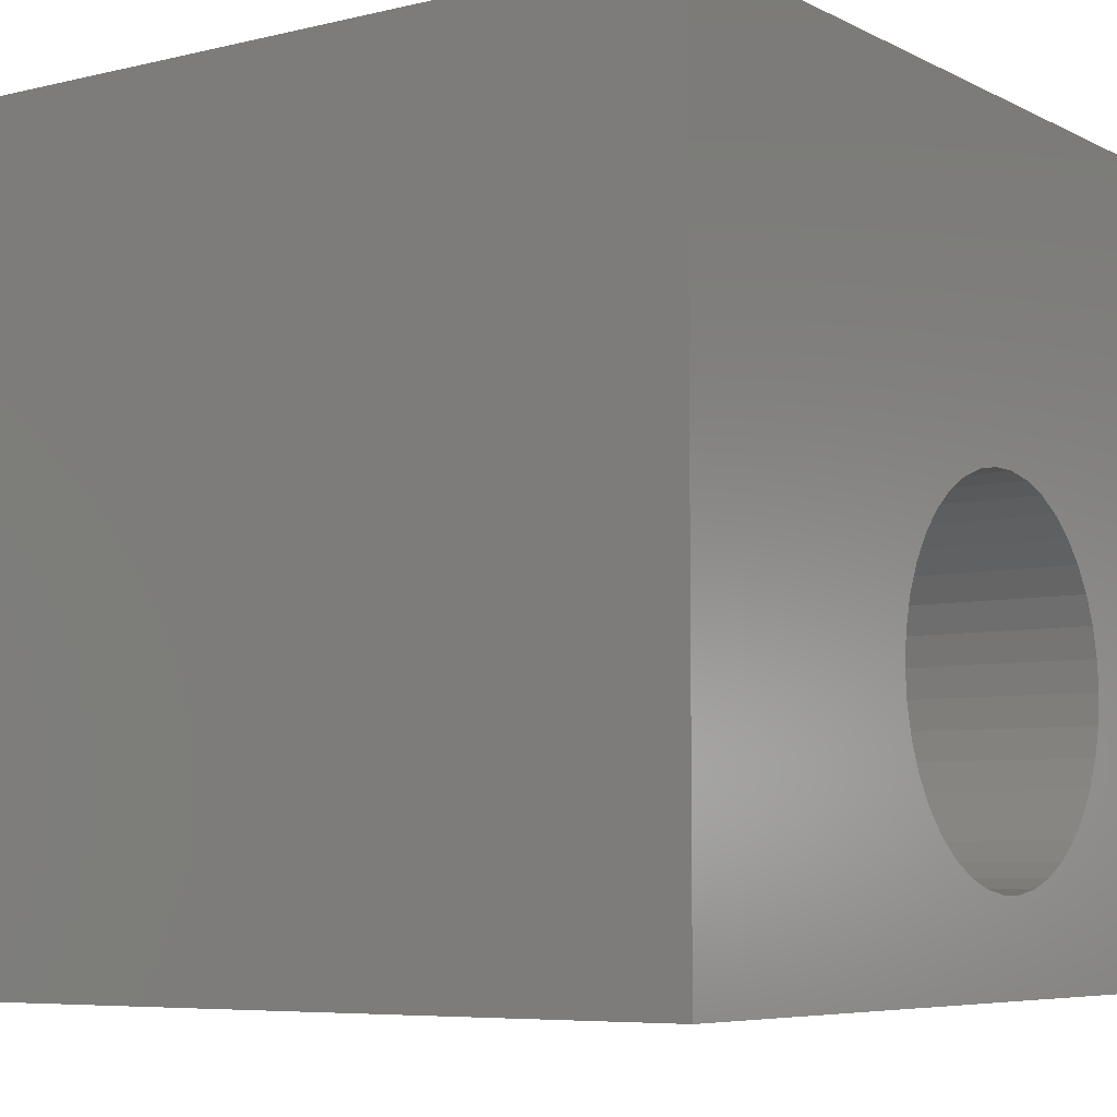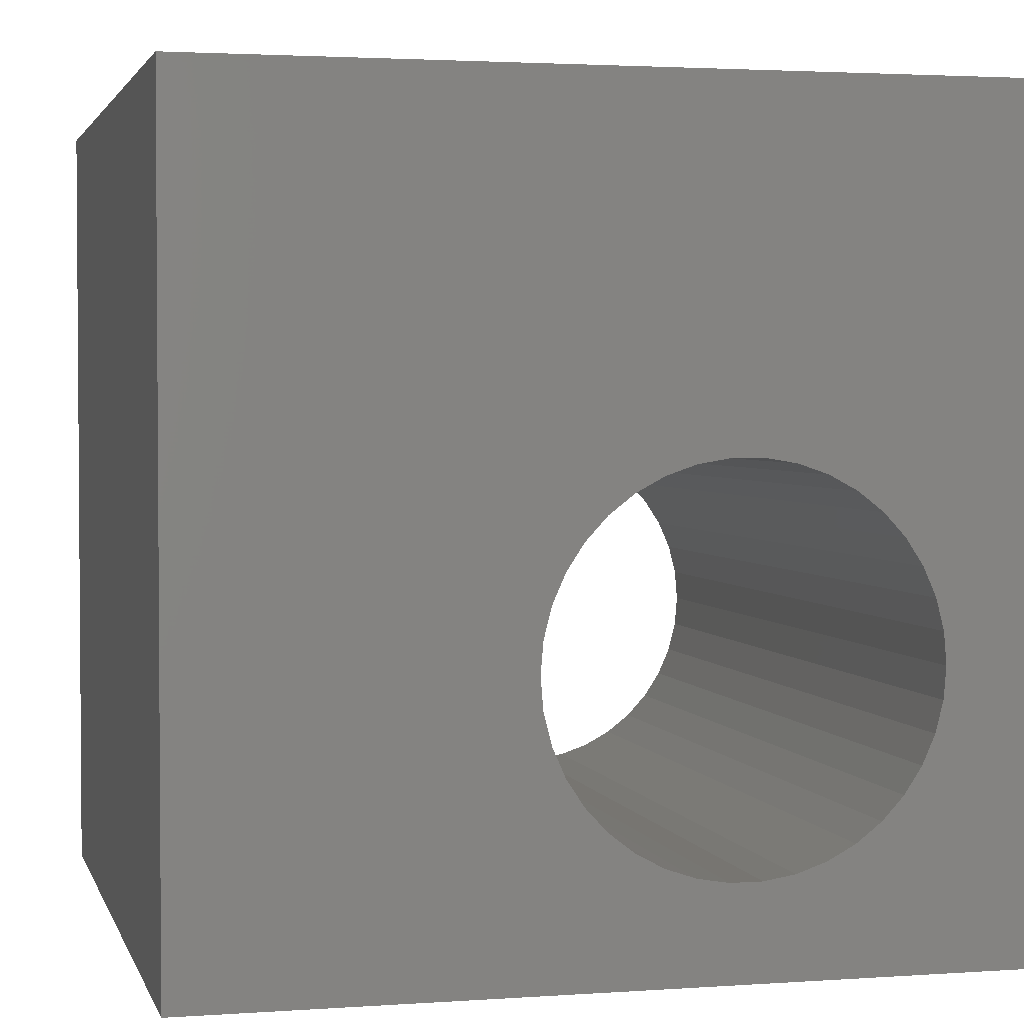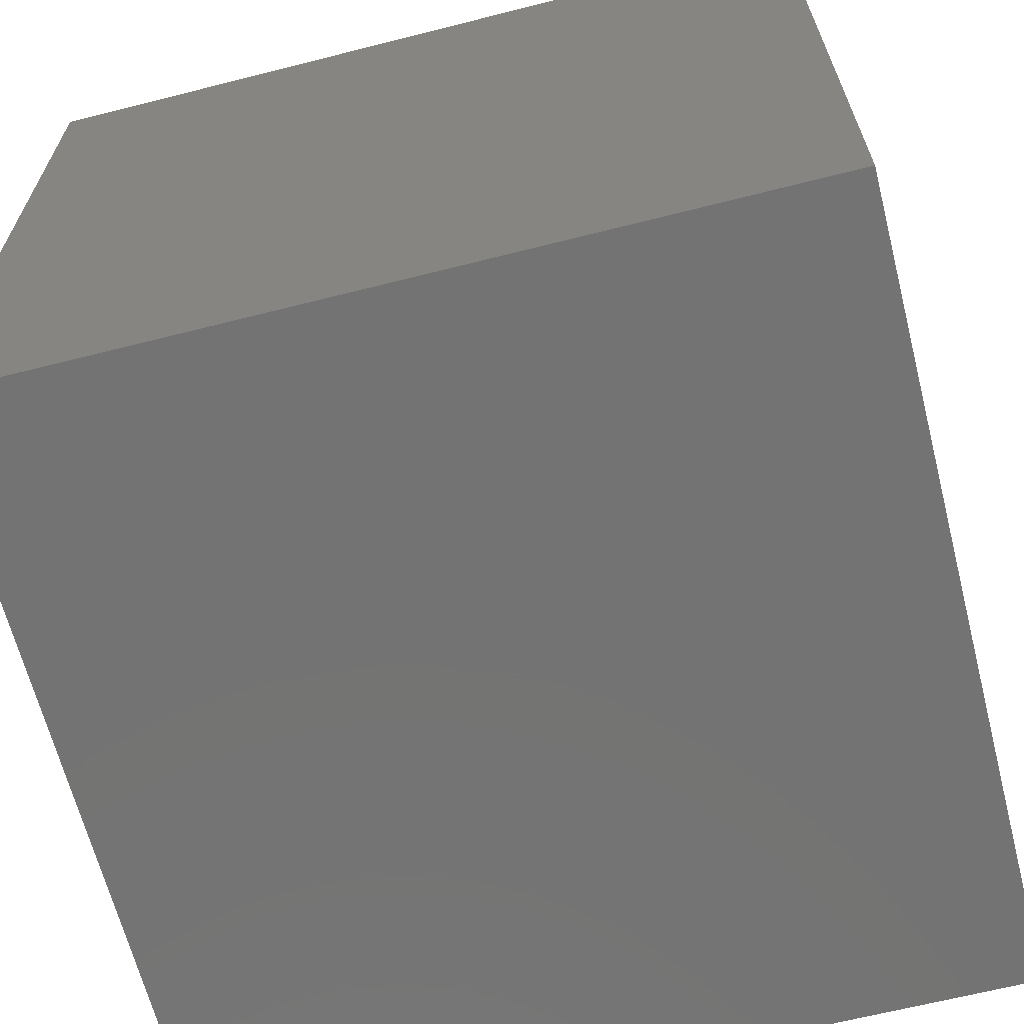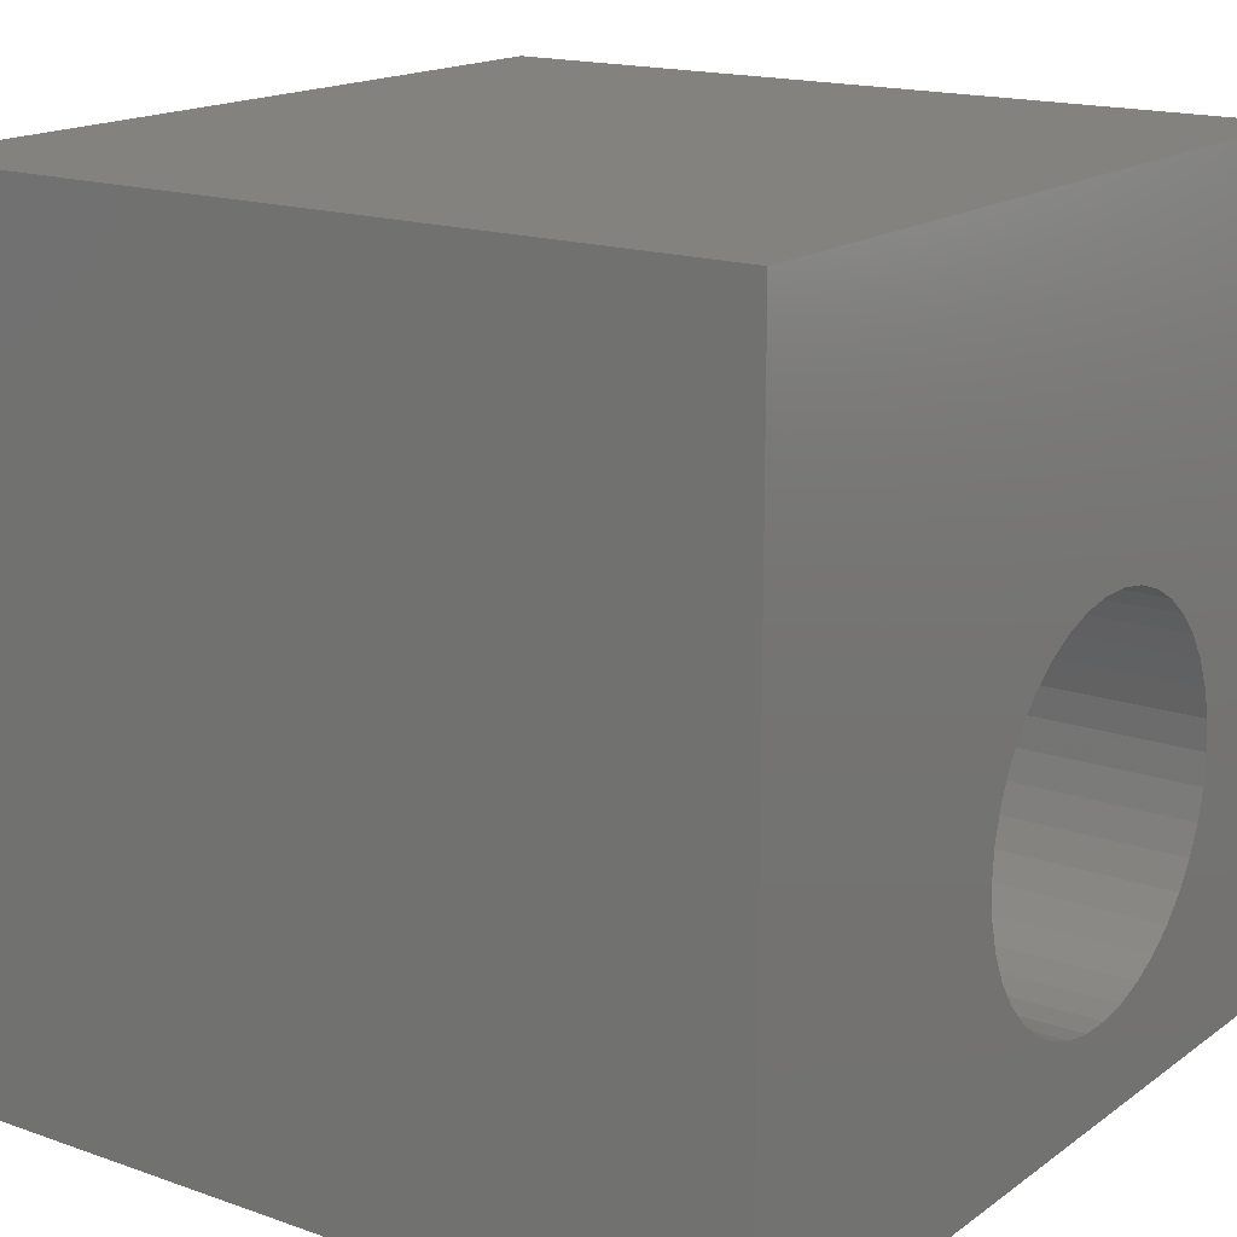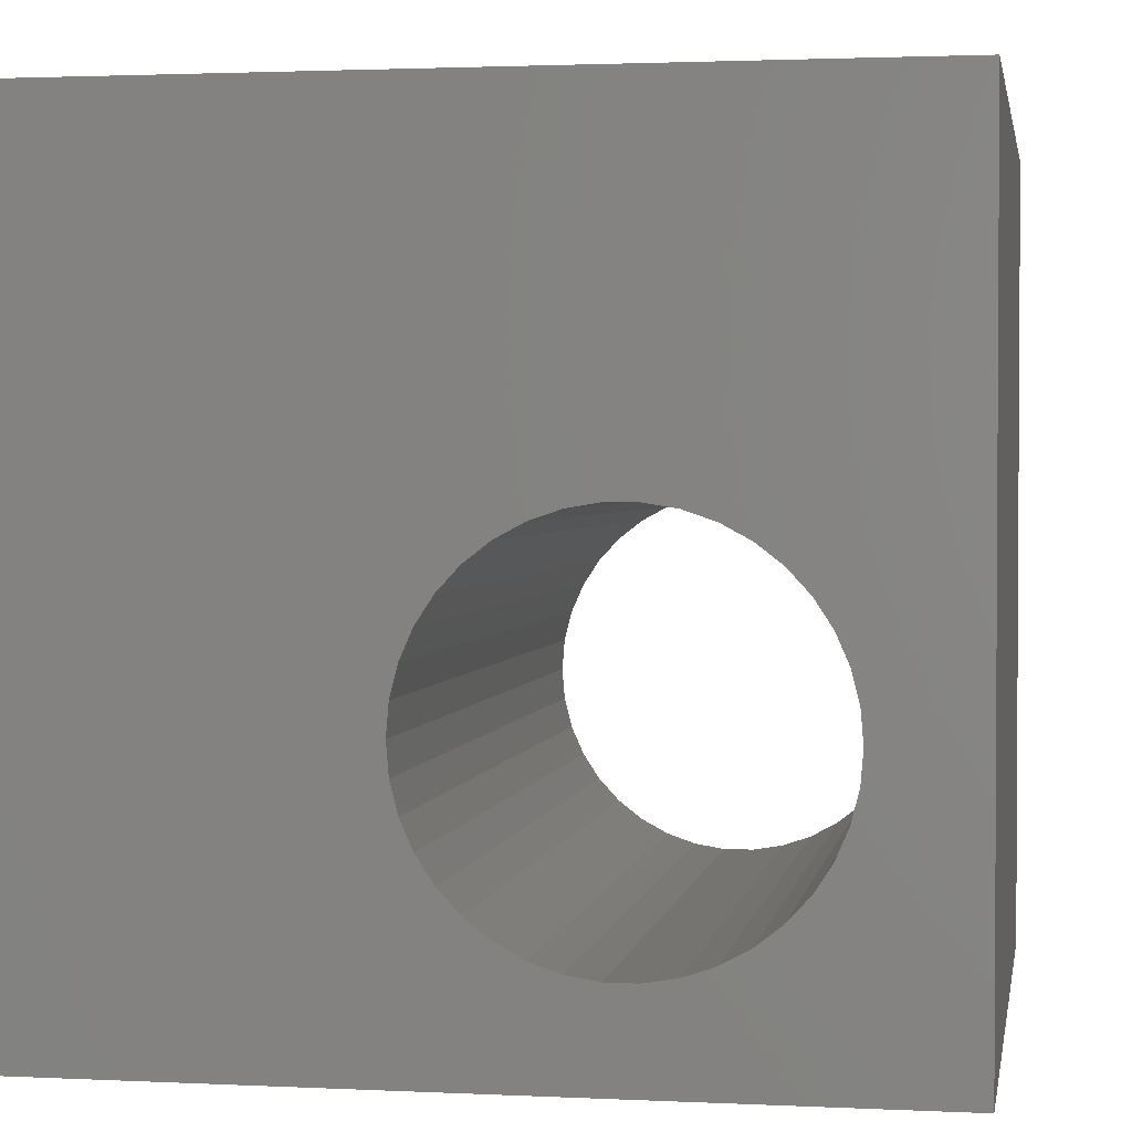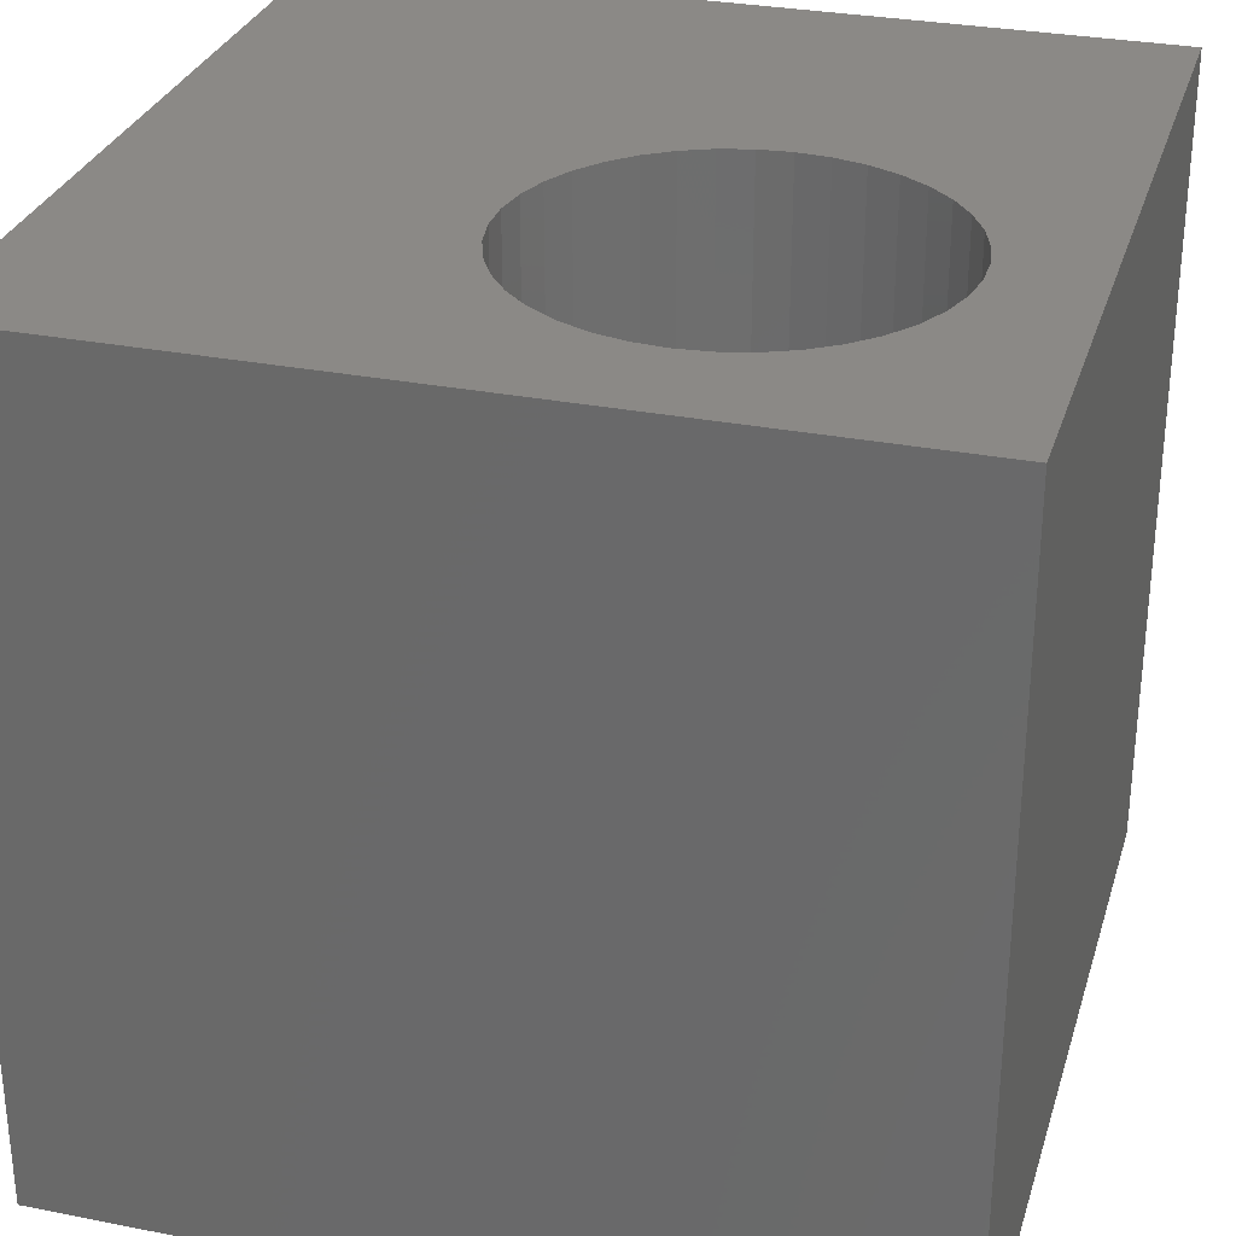
<metadata>
{"format":"stl","ext":"stl","renderer":"f3d","projection":"perspective","resolution":1024,"background":"white","views":[{"elev":-6.5,"azim":125.2,"up":"+Y"},{"elev":2.6,"azim":166.1,"up":"+Y"},{"elev":-65.4,"azim":-75.7,"up":"+Y"},{"elev":16.7,"azim":125.4,"up":"+Y"},{"elev":2.0,"azim":-170.1,"up":"+Y"},{"elev":30.0,"azim":-74.0,"up":"+Z"}]}
</metadata>
<code>
# stl→obj: 84 verts, 168 faces
v 0 10 10
v 0 10 0
v 0 0 10
v 0 0 0
v 2.646 5.606 10
v 3.011 5.731 10
v 5.921 3.466 10
v 10 0 10
v 5.889 3.85 10
v 10 10 10
v 4.863 1.51 10
v 4.523 1.326 10
v 3.011 1.201 10
v 2.646 1.326 10
v 2.307 1.51 10
v 2.002 1.747 10
v 5.889 3.081 10
v 5.795 2.707 10
v 5.64 2.354 10
v 5.428 2.031 10
v 5.167 1.747 10
v 1.375 4.224 10
v 1.53 4.578 10
v 1.741 4.901 10
v 4.523 5.606 10
v 4.863 5.422 10
v 5.167 5.185 10
v 5.428 4.901 10
v 5.64 4.578 10
v 5.795 4.224 10
v 4.158 1.201 10
v 3.778 1.137 10
v 3.392 1.137 10
v 1.741 2.031 10
v 1.53 2.354 10
v 1.375 2.707 10
v 2.002 5.185 10
v 2.307 5.422 10
v 1.28 3.081 10
v 1.248 3.466 10
v 1.28 3.85 10
v 3.392 5.794 10
v 3.778 5.794 10
v 4.158 5.731 10
v 10 10 0
v 10 0 0
v 1.248 3.466 0
v 1.28 3.081 0
v 1.375 2.707 0
v 1.53 2.354 0
v 3.011 1.201 0
v 2.646 1.326 0
v 2.307 1.51 0
v 1.741 2.031 0
v 2.002 1.747 0
v 4.523 1.326 0
v 4.863 1.51 0
v 5.167 1.747 0
v 3.392 1.137 0
v 3.778 1.137 0
v 4.158 1.201 0
v 3.392 5.794 0
v 3.011 5.731 0
v 2.646 5.606 0
v 2.307 5.422 0
v 4.158 5.731 0
v 3.778 5.794 0
v 5.428 2.031 0
v 5.64 2.354 0
v 5.795 2.707 0
v 5.889 3.081 0
v 5.921 3.466 0
v 5.889 3.85 0
v 5.795 4.224 0
v 5.64 4.578 0
v 5.428 4.901 0
v 5.167 5.185 0
v 4.863 5.422 0
v 4.523 5.606 0
v 2.002 5.185 0
v 1.741 4.901 0
v 1.53 4.578 0
v 1.375 4.224 0
v 1.28 3.85 0
f 1 2 3
f 3 2 4
f 5 6 1
f 7 8 9
f 9 8 10
f 8 11 12
f 13 14 3
f 3 14 15
f 3 15 16
f 7 17 8
f 8 17 18
f 8 18 19
f 19 20 8
f 8 20 21
f 8 21 11
f 22 23 1
f 1 23 24
f 25 26 10
f 10 26 27
f 10 27 28
f 28 29 10
f 10 29 30
f 10 30 9
f 12 31 8
f 8 31 32
f 8 32 3
f 3 32 33
f 3 33 13
f 16 34 3
f 3 34 35
f 3 35 36
f 24 37 1
f 1 37 38
f 1 38 5
f 36 39 3
f 3 39 40
f 3 40 1
f 1 40 41
f 1 41 22
f 6 42 1
f 1 42 43
f 1 43 10
f 10 43 44
f 10 44 25
f 45 10 46
f 46 10 8
f 47 4 2
f 47 48 4
f 4 48 49
f 4 49 50
f 51 4 52
f 52 4 53
f 50 54 4
f 4 54 55
f 4 55 53
f 56 57 46
f 46 57 58
f 51 59 4
f 4 59 60
f 4 60 46
f 46 60 61
f 46 61 56
f 62 63 2
f 2 63 64
f 2 64 65
f 45 66 2
f 2 66 67
f 2 67 62
f 58 68 46
f 46 68 69
f 46 69 70
f 70 71 46
f 46 71 72
f 46 72 45
f 45 72 73
f 45 73 74
f 74 75 45
f 45 75 76
f 45 76 77
f 77 78 45
f 45 78 79
f 45 79 66
f 65 80 2
f 2 80 81
f 2 81 82
f 82 83 2
f 2 83 84
f 2 84 47
f 10 45 1
f 1 45 2
f 46 8 4
f 4 8 3
f 71 7 72
f 72 7 9
f 72 9 73
f 73 9 30
f 73 30 74
f 74 30 29
f 74 29 75
f 75 29 28
f 75 28 76
f 76 28 27
f 76 27 77
f 77 27 26
f 77 26 78
f 78 26 25
f 78 25 79
f 79 25 44
f 79 44 66
f 66 44 43
f 66 43 67
f 67 43 42
f 67 42 62
f 62 42 6
f 62 6 63
f 63 6 5
f 63 5 64
f 64 5 38
f 64 38 65
f 65 38 37
f 65 37 80
f 80 37 24
f 80 24 81
f 81 24 23
f 81 23 82
f 82 23 22
f 82 22 83
f 83 22 41
f 83 41 84
f 84 41 40
f 84 40 47
f 47 40 39
f 47 39 48
f 48 39 36
f 48 36 49
f 49 36 35
f 49 35 50
f 50 35 34
f 50 34 54
f 54 34 16
f 54 16 55
f 55 16 15
f 55 15 53
f 53 15 14
f 53 14 52
f 52 14 13
f 52 13 51
f 51 13 33
f 51 33 59
f 59 33 32
f 59 32 60
f 60 32 31
f 60 31 61
f 61 31 12
f 61 12 56
f 56 12 11
f 56 11 57
f 57 11 21
f 57 21 58
f 58 21 20
f 58 20 68
f 68 20 19
f 68 19 69
f 69 19 18
f 69 18 70
f 70 18 17
f 70 17 71
f 71 17 7

</code>
